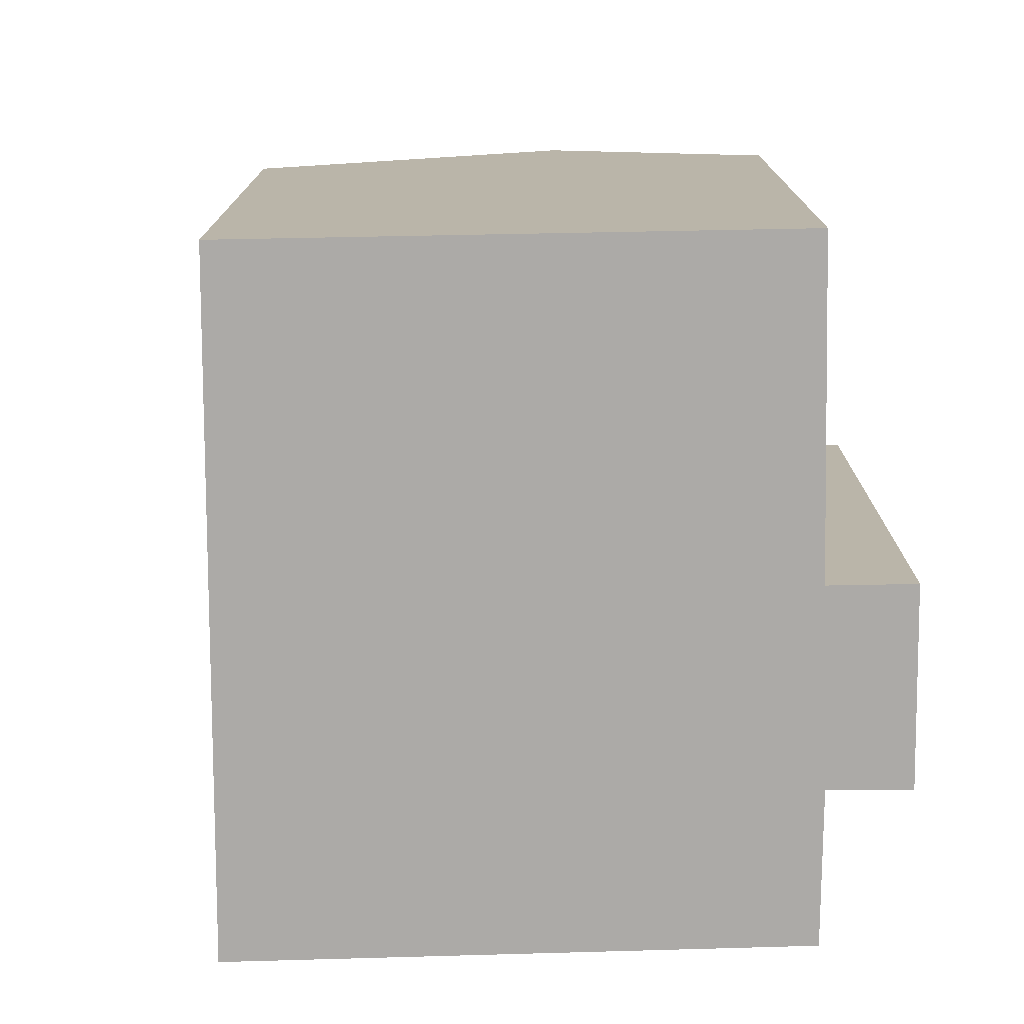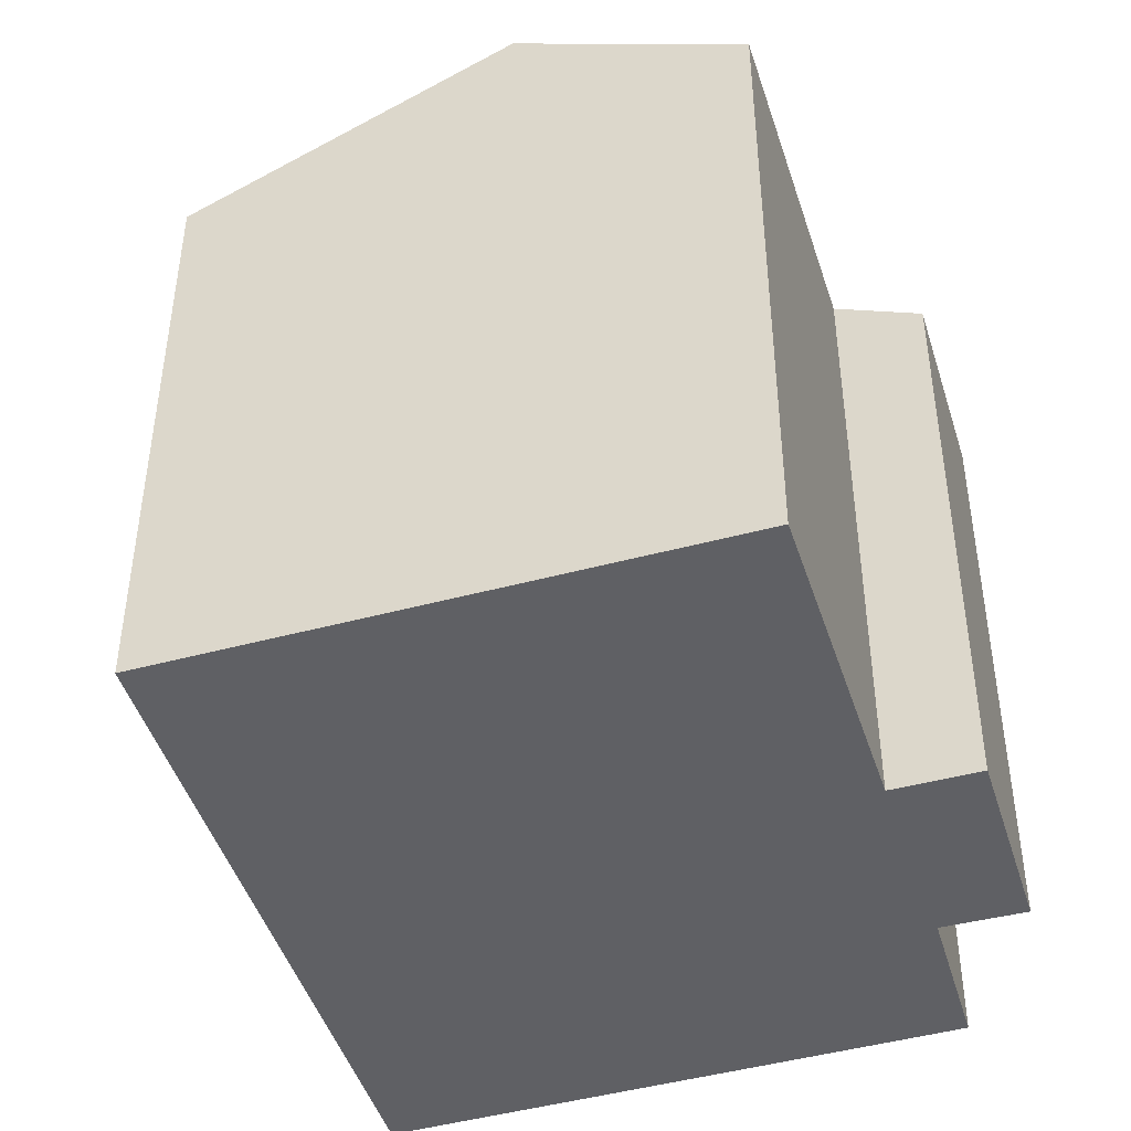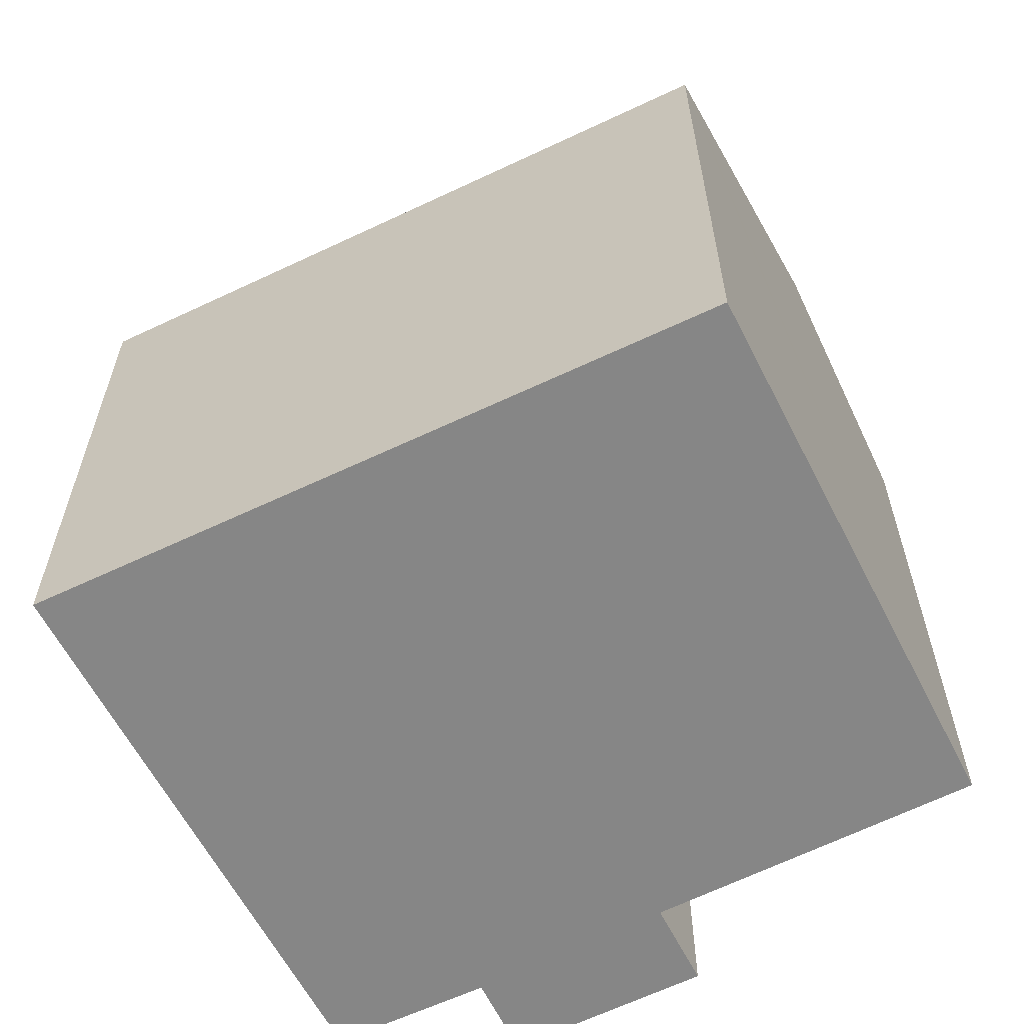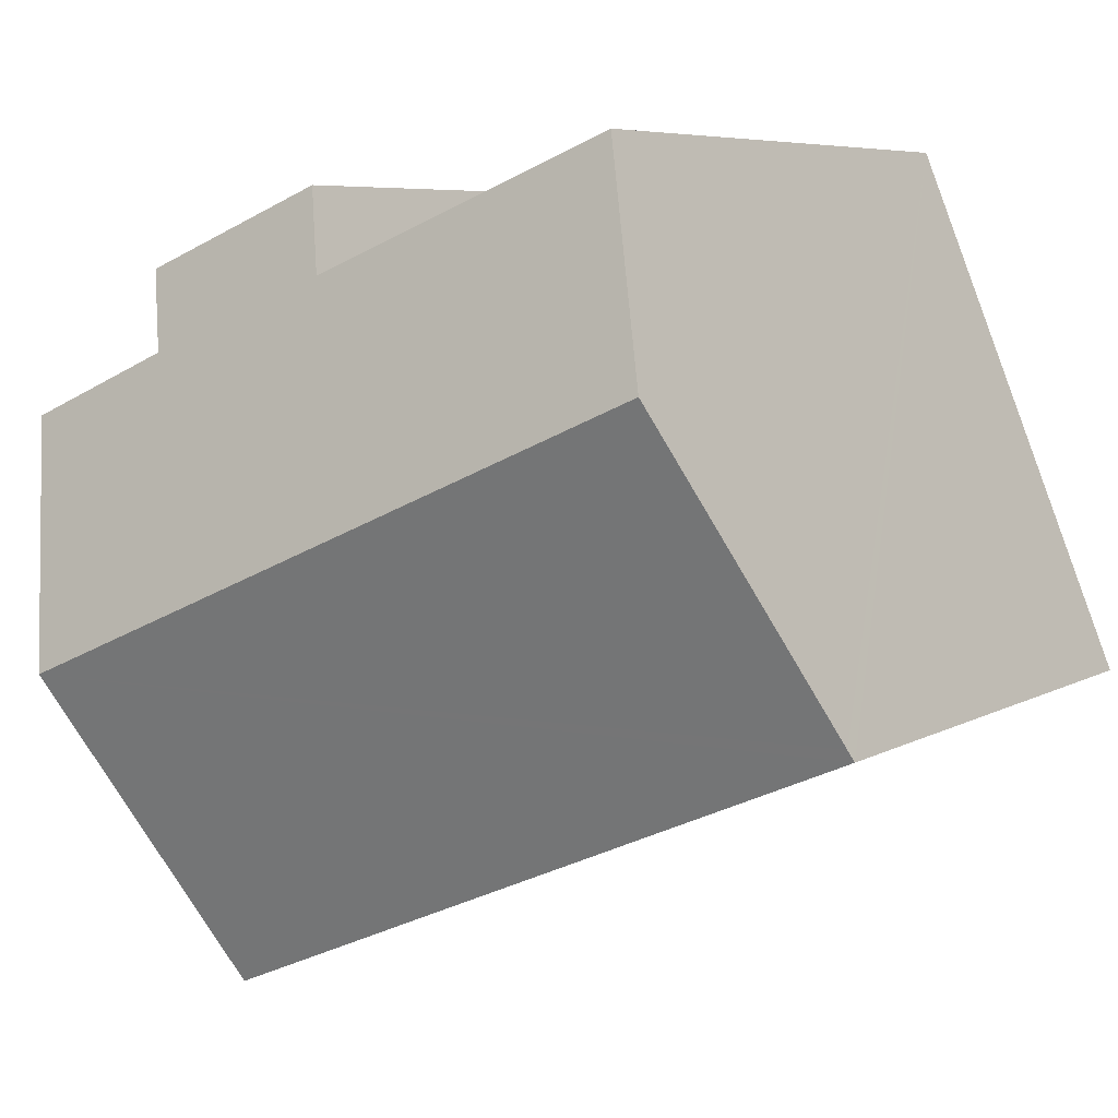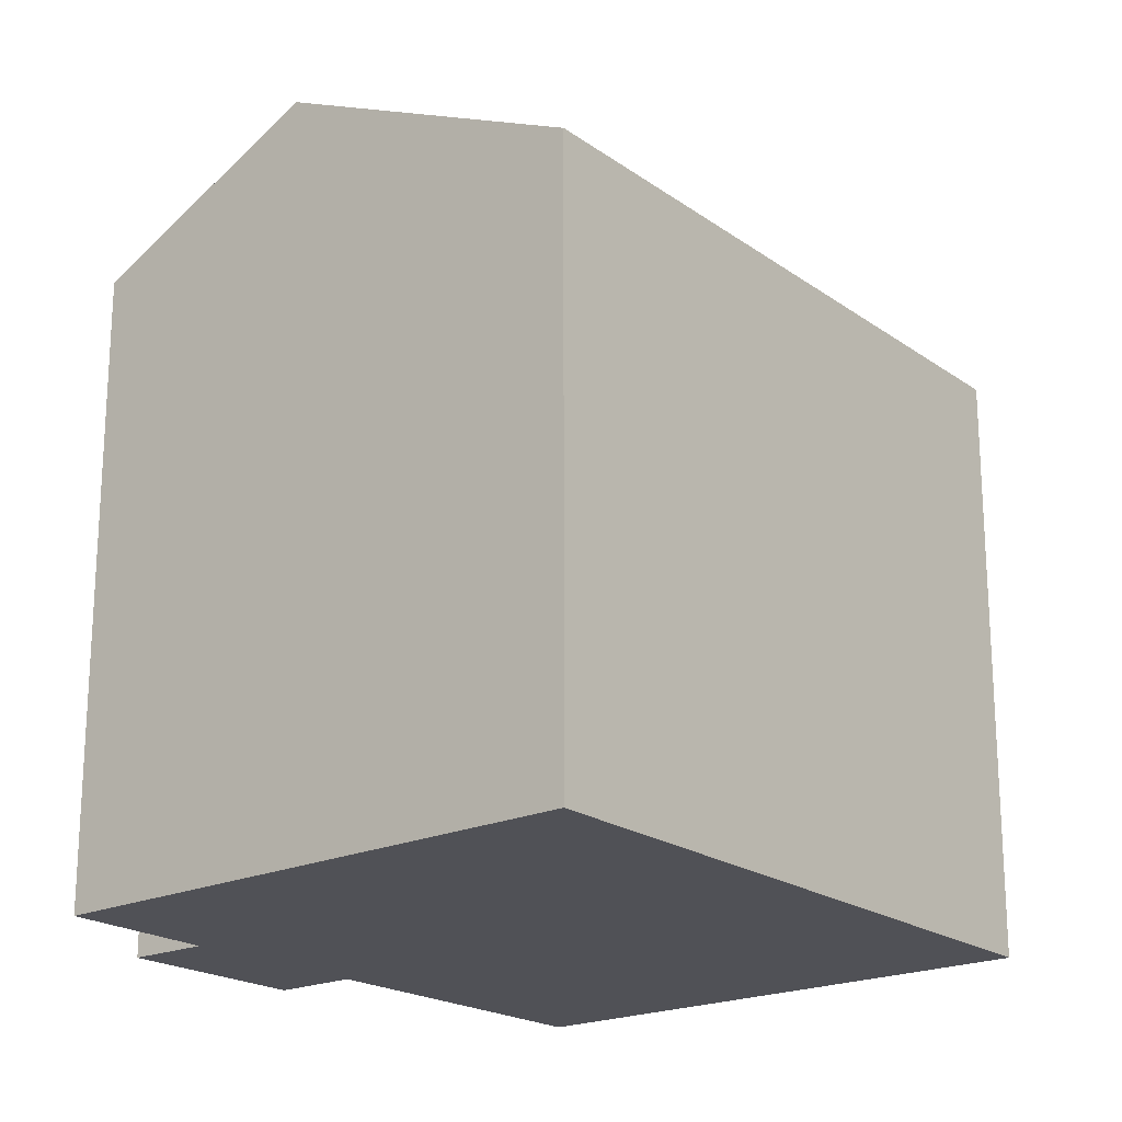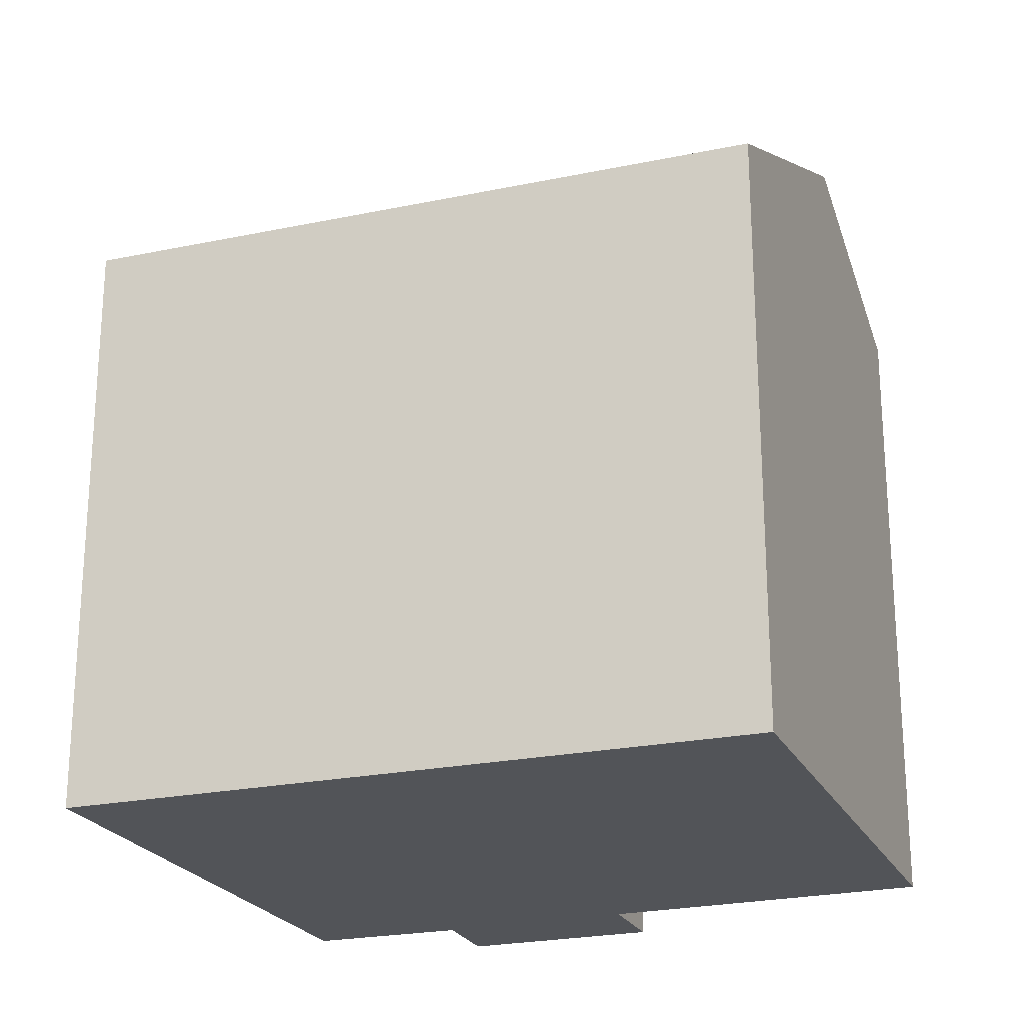
<metadata>
{"format":"obj","ext":"obj","renderer":"f3d","projection":"perspective","resolution":1024,"background":"white","views":[{"elev":-76.1,"azim":-67.0,"up":"+Y"},{"elev":-44.9,"azim":-50.6,"up":"+Y"},{"elev":-62.2,"azim":-131.1,"up":"+Y"},{"elev":6.3,"azim":-148.5,"up":"+Z"},{"elev":-20.4,"azim":151.3,"up":"+Y"},{"elev":-23.3,"azim":-137.3,"up":"+Y"}]}
</metadata>
<code>
v  18.14 14.67 9.94
v  12.74 15.68 9.813
v  13.55 14.71 11.82
v  3.023 18.33 7.51
v  5.167 15.77 12.84
v  18.7 18.33 0.793
v  17.34 15.6 8.033
v  20.92 15.61 6.477
v  0 14.72 9.011e-16
v  16 15.02 -6.121
v  15.76 14.72 -6.752
v  0.111 14.85 0.275
v  5.167 -7.86e-16 12.84
v  0 0 0
v  0.111 -1.684e-17 0.275
v  3.023 -4.599e-16 7.51
v  12.74 -6.009e-16 9.813
v  13.55 -7.239e-16 11.82
v  18.14 -6.086e-16 9.94
v  17.34 -4.919e-16 8.033
v  20.92 -3.966e-16 6.477
v  16 3.748e-16 -6.121
v  15.76 4.134e-16 -6.752
v  18.7 -4.856e-17 0.793
g defaultobject
f 1 2 3
f 2 4 5
f 4 2 6
f 6 2 7
f 7 2 1
f 6 7 8
f 9 10 11
f 10 9 6
f 6 9 12
f 6 12 4
f 12 5 4
f 5 12 13
f 13 12 9
f 13 9 14
f 13 14 15
f 13 15 16
f 17 3 2
f 3 17 18
f 13 2 5
f 2 13 17
f 18 1 3
f 1 18 19
f 1 20 7
f 20 1 19
f 7 21 8
f 21 7 20
f 21 6 8
f 6 21 10
f 10 21 11
f 11 21 22
f 11 22 23
f 22 21 24
f 23 9 11
f 9 23 14
f 18 20 19
f 20 24 21
f 24 20 18
f 24 18 17
f 24 17 13
f 24 13 22
f 22 13 16
f 22 16 23
f 23 16 15
f 23 15 14

</code>
